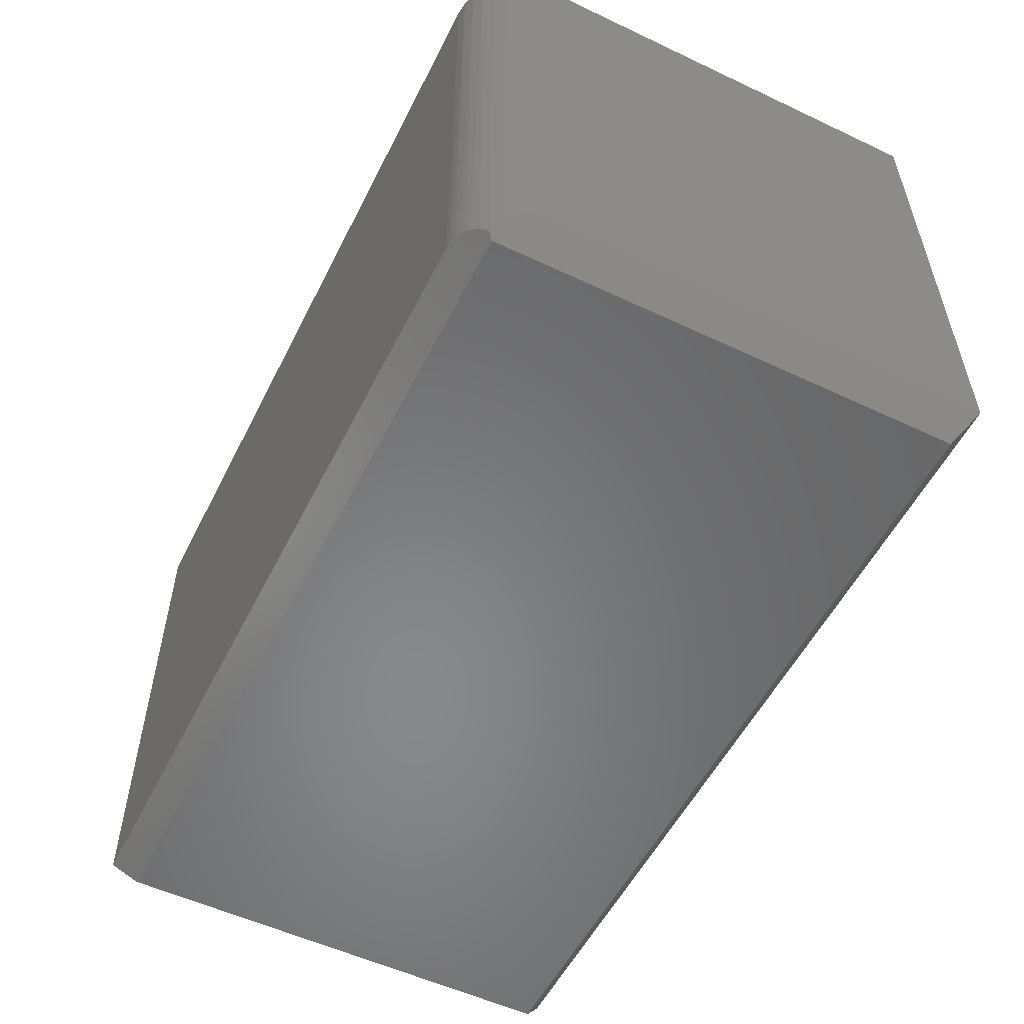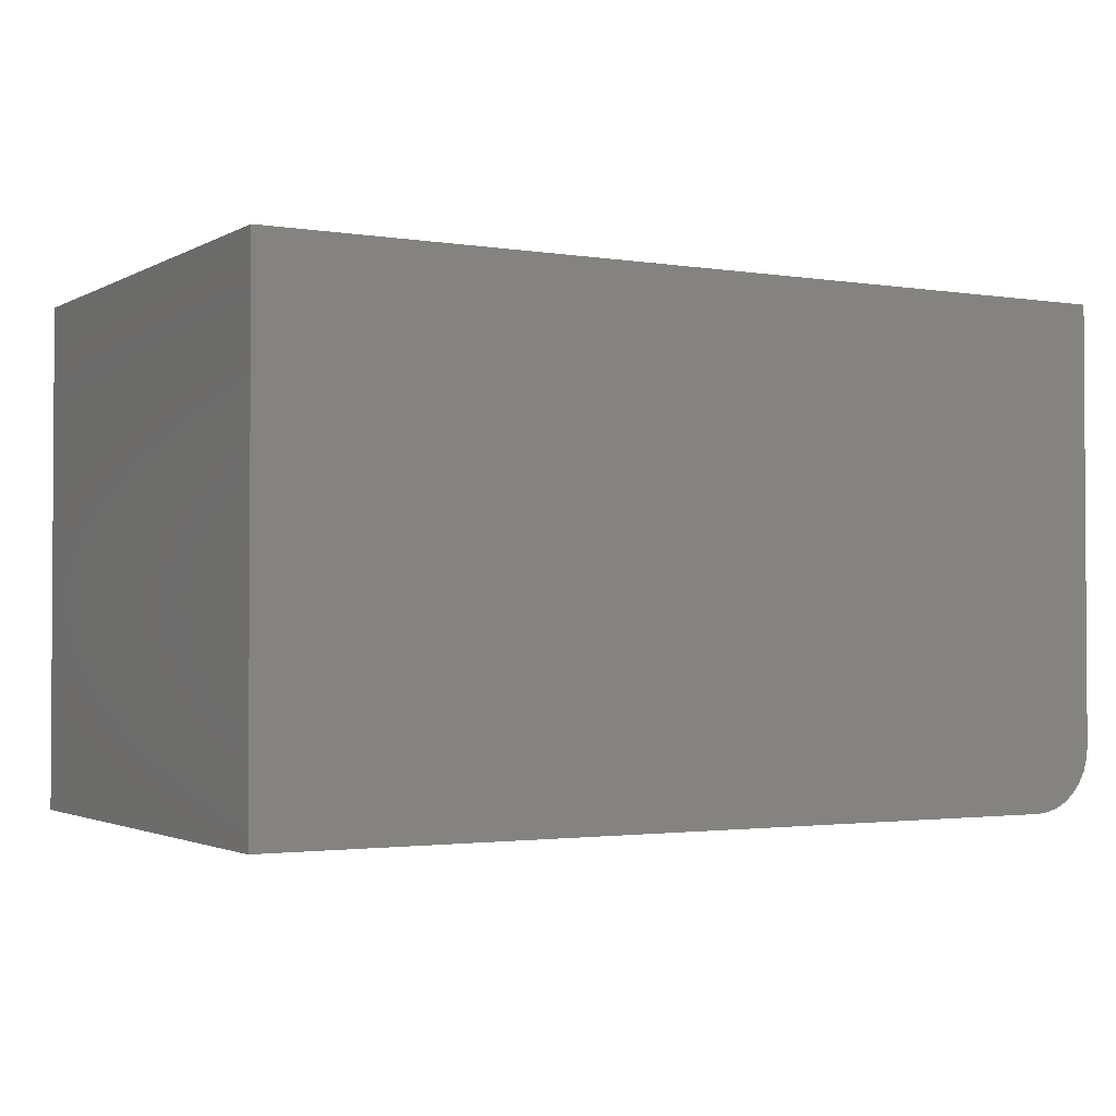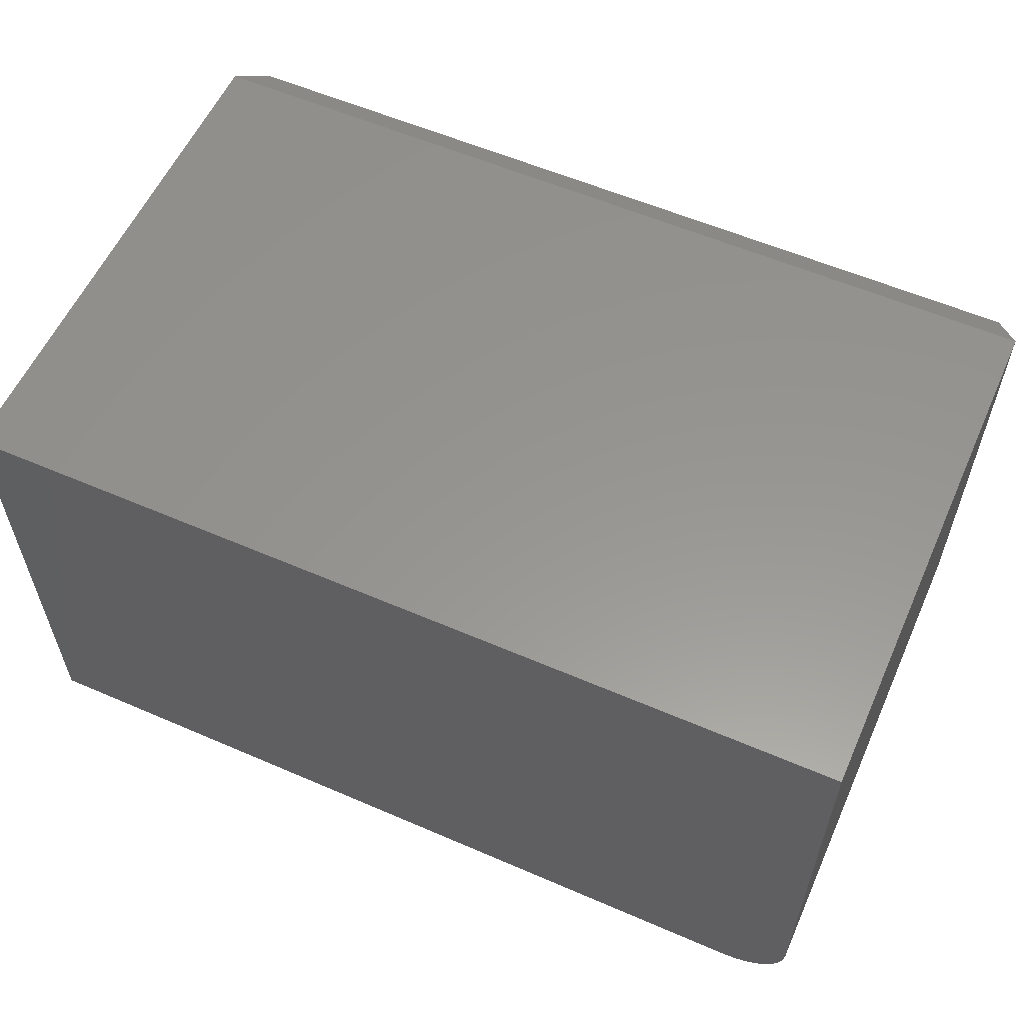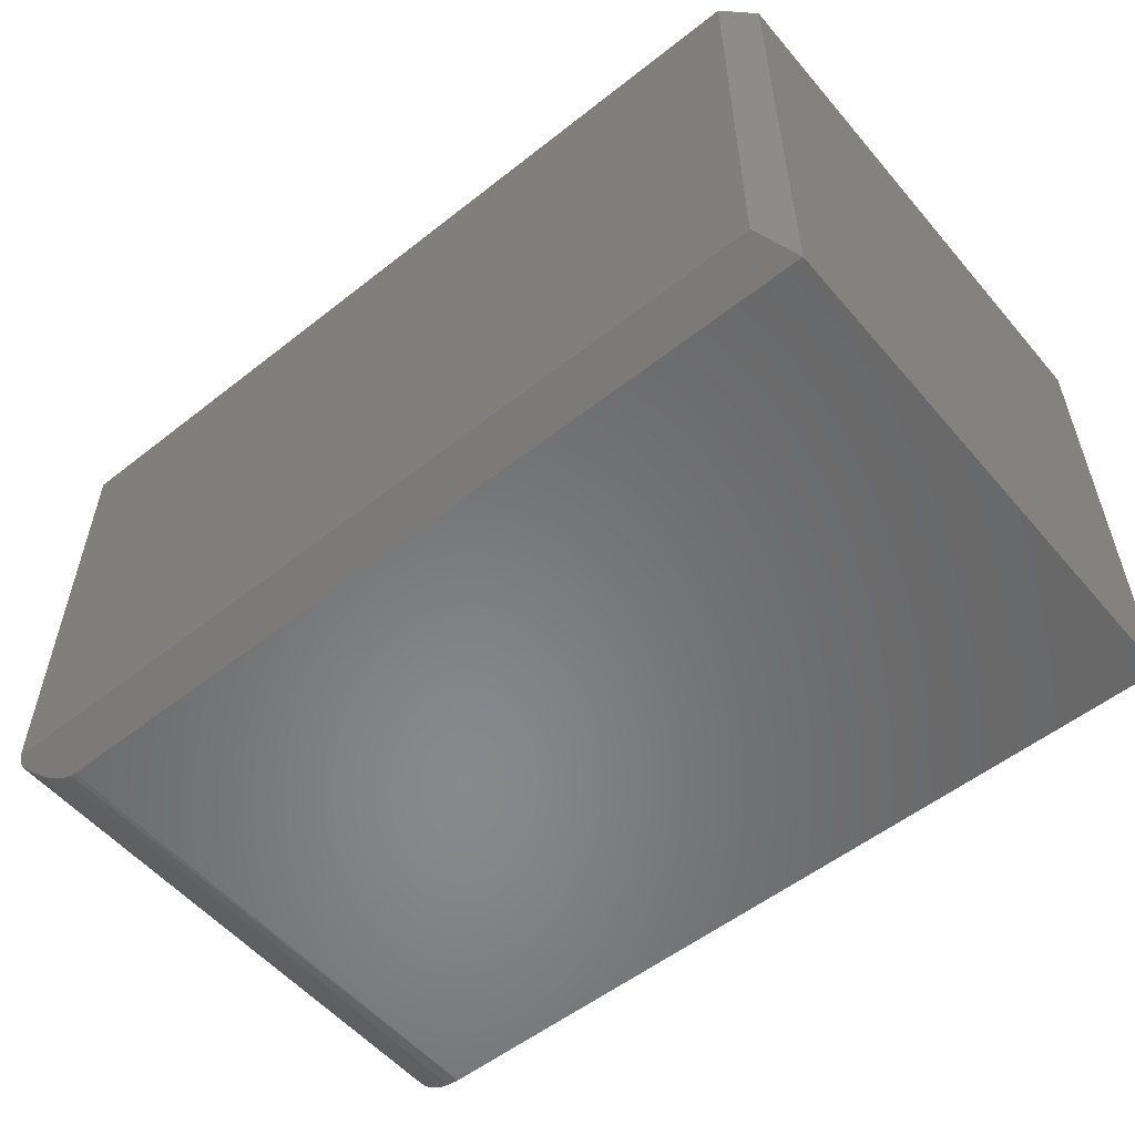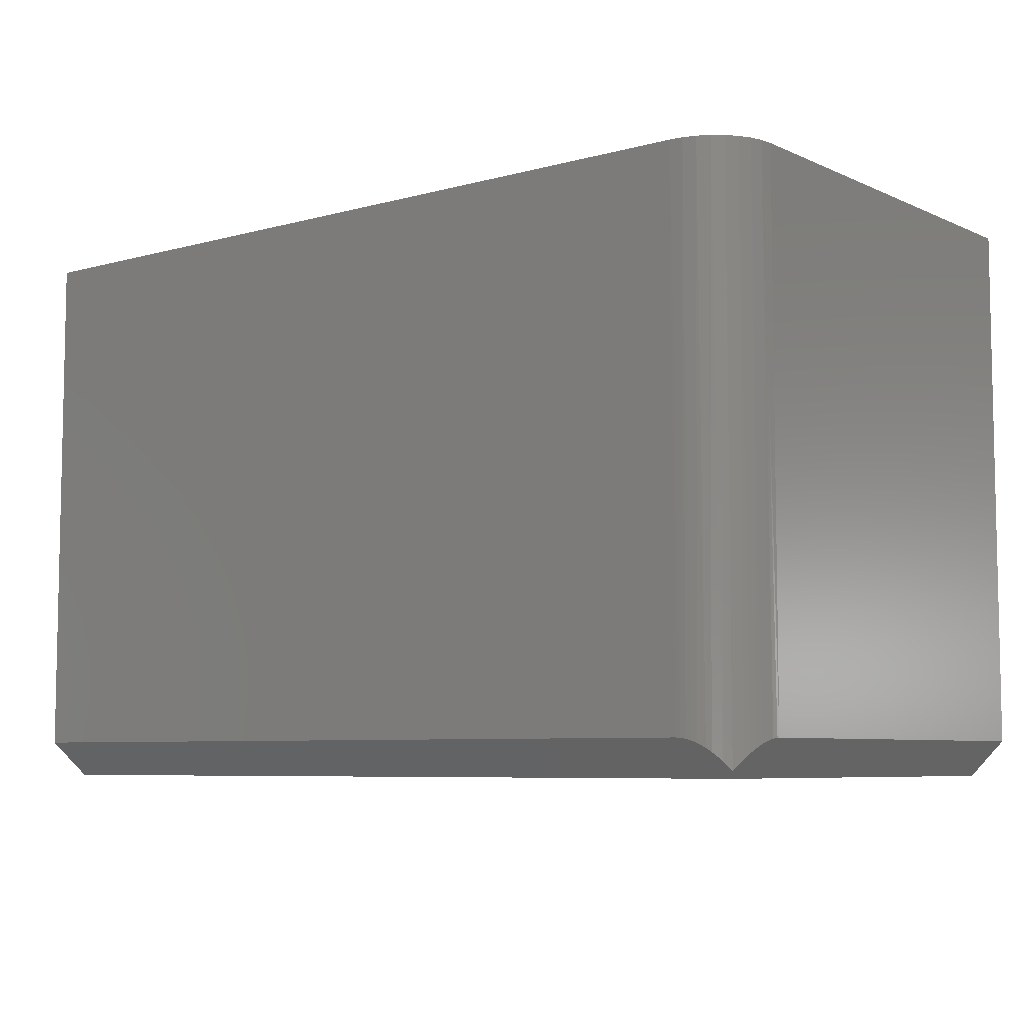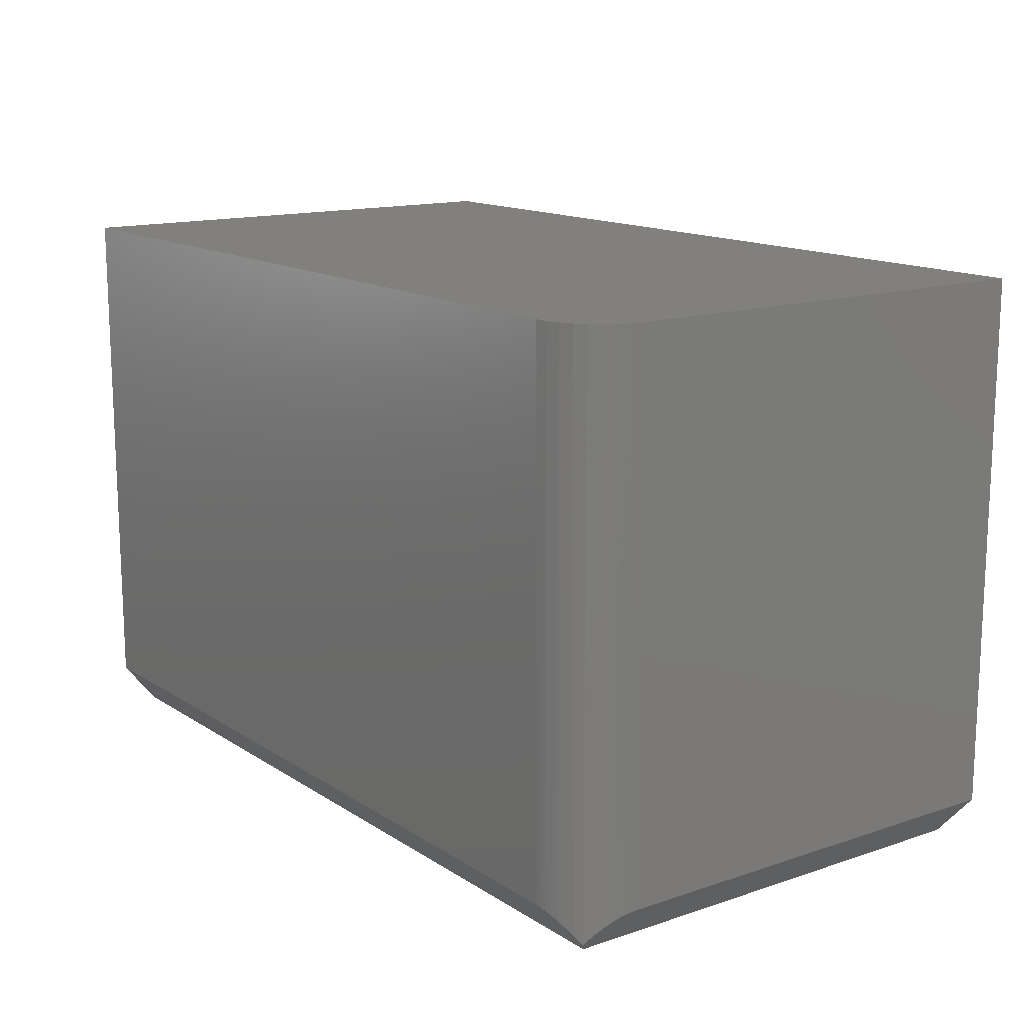
<metadata>
{"format":"stl","ext":"stl","renderer":"f3d","projection":"perspective","resolution":1024,"background":"white","views":[{"elev":-54.7,"azim":-116.5,"up":"+Y"},{"elev":-2.0,"azim":150.4,"up":"+Z"},{"elev":57.9,"azim":-155.9,"up":"+Z"},{"elev":-54.9,"azim":39.7,"up":"+Z"},{"elev":-6.8,"azim":-141.6,"up":"+Y"},{"elev":14.3,"azim":-126.2,"up":"+Y"}]}
</metadata>
<code>
# stl→obj: 36 verts, 68 faces
v -0.4967 -0.7067 -0.3414
v -0.49 -0.7047 -0.3427
v -0.5127 -0.7151 -0.3358
v -0.5031 -0.7094 -0.3396
v -0.5287 -0.7296 -0.3261
v -0.5312 -0.75 -0.3125
v -0.5373 -0.7409 -0.3186
v -0.4834 -0.7035 -0.3435
v -0.4766 -0.7031 -0.3438
v -0.5185 -0.7195 -0.3328
v 0.6172 -0.7031 -0.3438
v 0.5859 -0.75 -0.3125
v -0.5312 -0.75 0.2956
v -0.5625 -0.7031 0.3268
v -0.5625 -0.7031 -0.2578
v -0.5624 -0.7033 -0.2618
v -0.5617 -0.7044 -0.2697
v -0.5599 -0.707 -0.2788
v -0.5571 -0.7113 -0.2878
v -0.554 -0.7159 -0.2951
v -0.5505 -0.7212 -0.3017
v -0.5463 -0.7274 -0.308
v -0.5625 3.722e-17 0.3268
v -0.5625 4.77e-18 -0.2578
v -0.4766 9.541e-18 -0.3438
v 0.6172 1.31e-16 -0.3438
v 0.6172 1.682e-16 0.3268
v -0.4933 7.771e-18 -0.3421
v -0.5094 6.253e-18 -0.3372
v -0.5243 5.044e-18 -0.3293
v -0.5373 4.192e-18 -0.3186
v -0.548 3.728e-18 -0.3056
v -0.556 3.671e-18 -0.2907
v -0.5608 4.023e-18 -0.2746
v 0.5859 -0.75 0.2956
v 0.6172 -0.7031 0.3268
f 1 2 3
f 4 1 3
f 5 6 7
f 8 9 6
f 8 6 5
f 8 5 10
f 8 10 3
f 8 3 2
f 9 11 6
f 6 11 12
f 6 13 14
f 6 14 15
f 6 15 16
f 6 16 17
f 6 17 18
f 6 18 19
f 6 19 20
f 6 20 21
f 6 21 22
f 6 22 7
f 23 24 14
f 14 24 15
f 9 25 11
f 11 25 26
f 24 23 27
f 24 27 26
f 24 26 25
f 24 25 28
f 24 28 29
f 24 29 30
f 24 30 31
f 24 31 32
f 24 32 33
f 24 33 34
f 15 34 16
f 15 24 34
f 25 8 28
f 25 9 8
f 28 8 2
f 28 2 1
f 28 1 29
f 29 1 4
f 4 3 29
f 30 29 3
f 30 3 10
f 10 5 30
f 32 21 20
f 32 20 33
f 20 19 33
f 33 19 18
f 33 18 34
f 34 18 17
f 34 17 16
f 30 5 31
f 31 5 7
f 31 7 32
f 32 7 22
f 32 22 21
f 6 12 13
f 13 12 35
f 36 27 14
f 14 27 23
f 26 27 11
f 11 27 36
f 36 14 35
f 35 14 13
f 11 36 12
f 12 36 35

</code>
